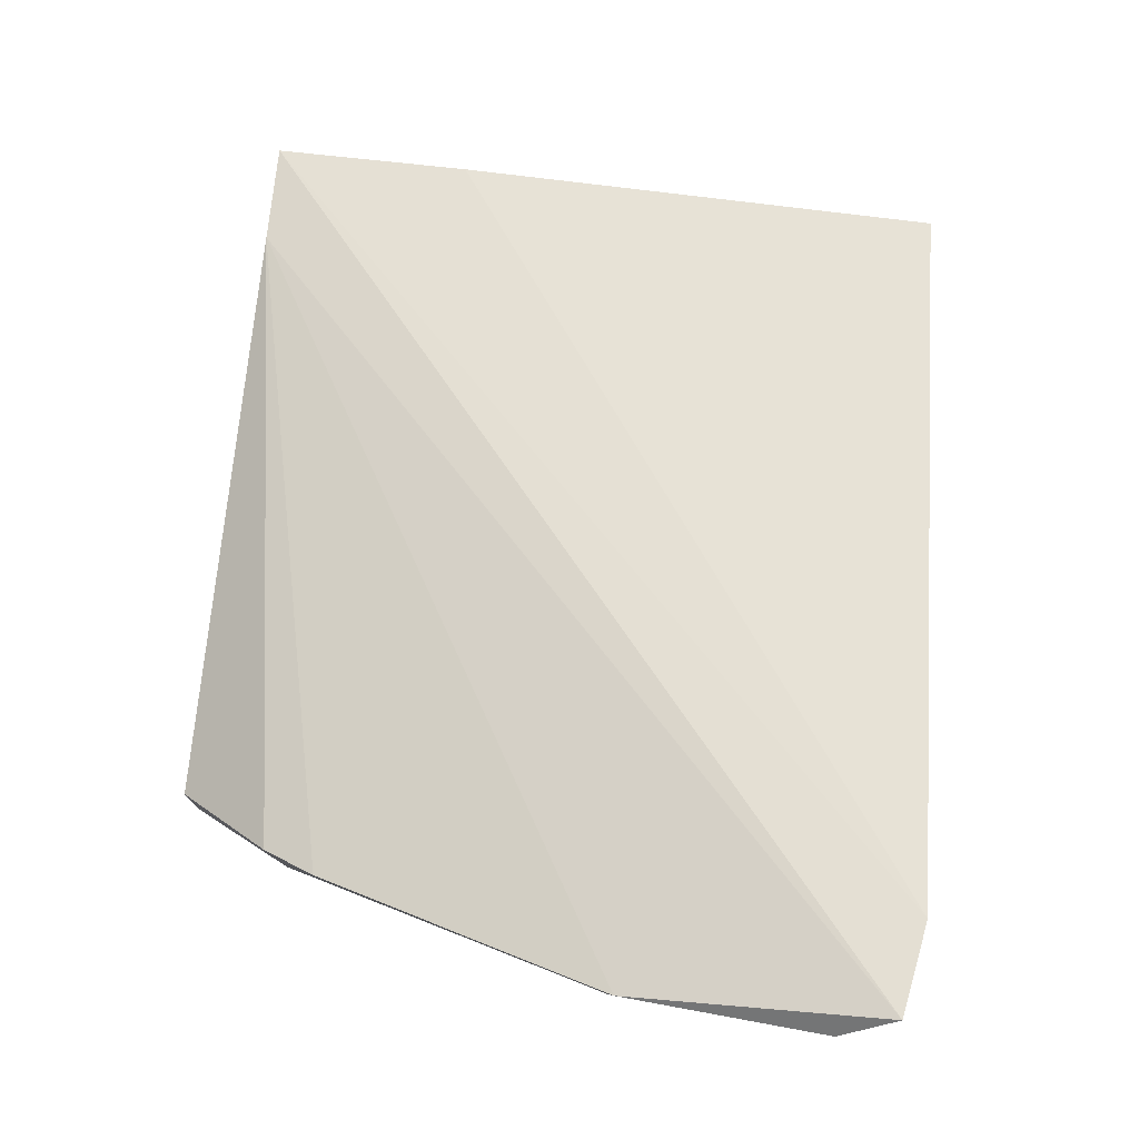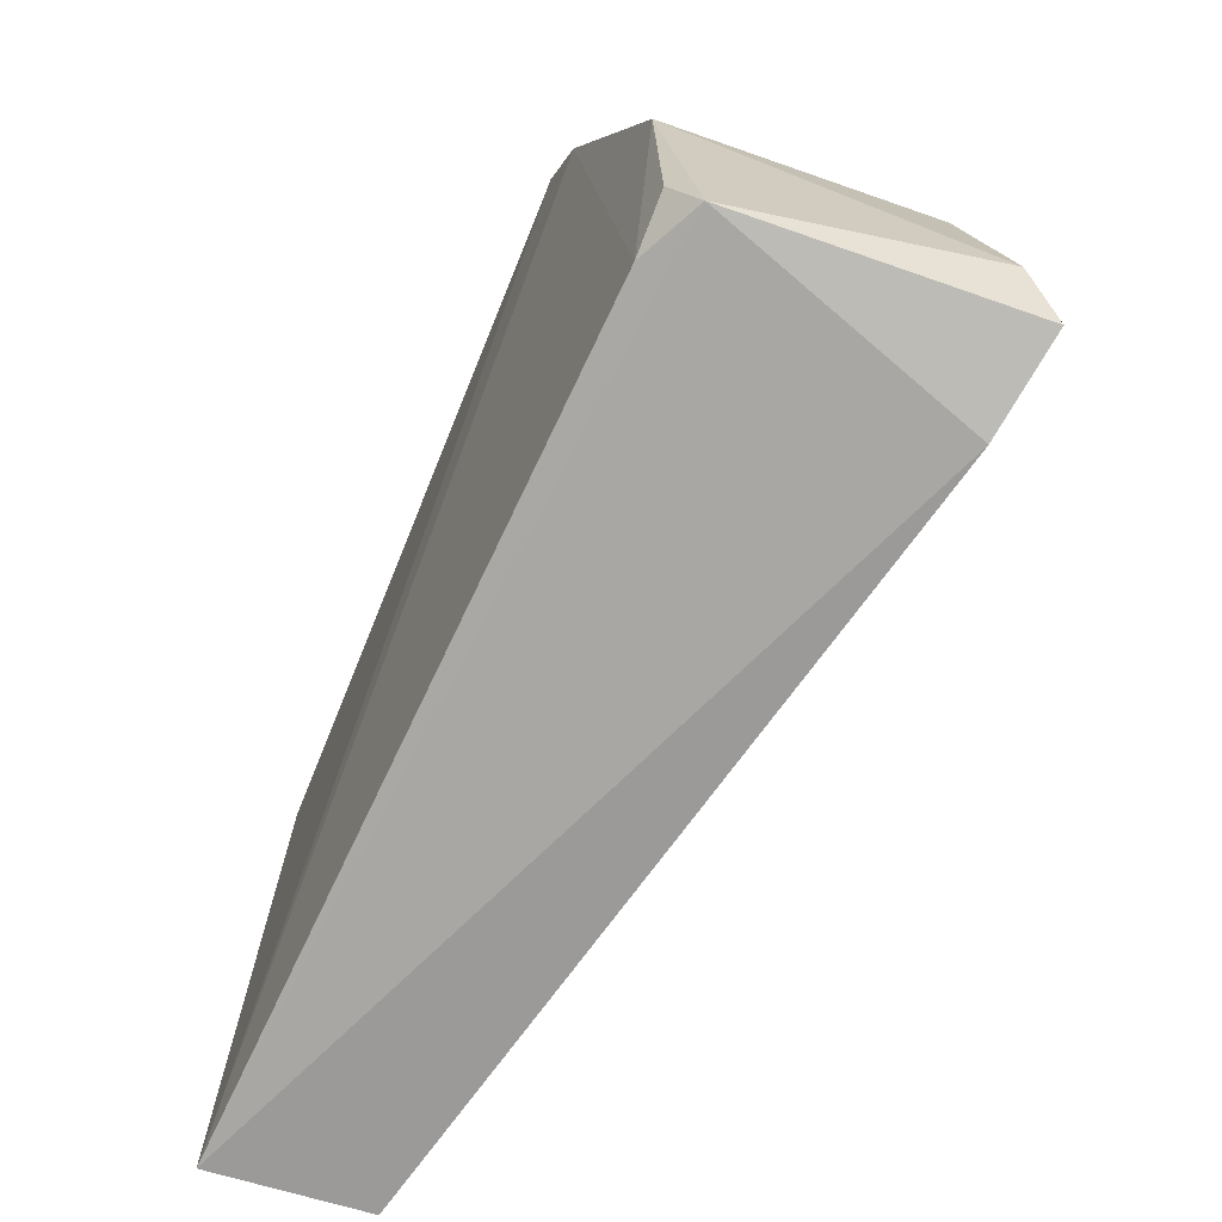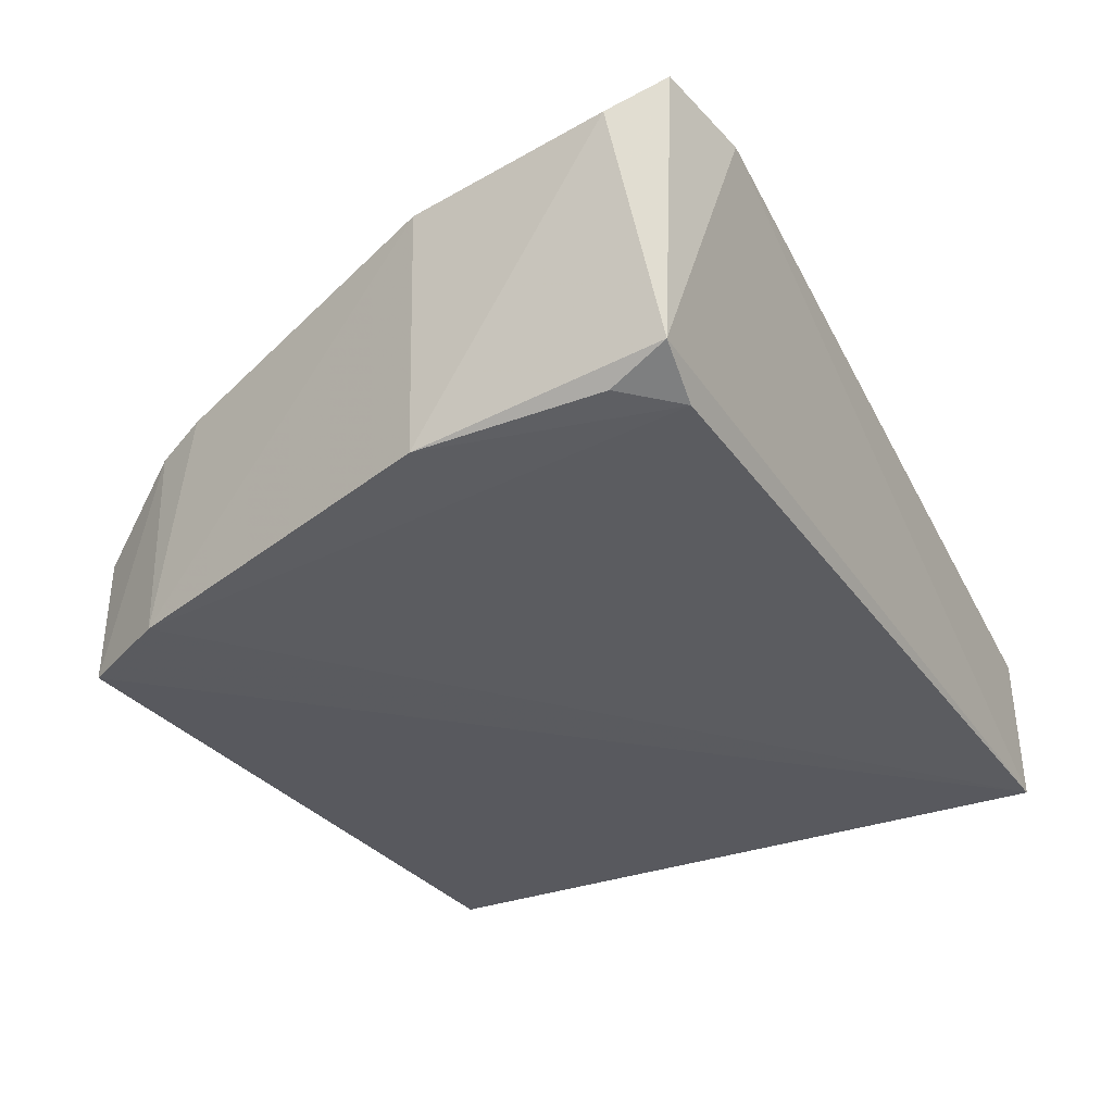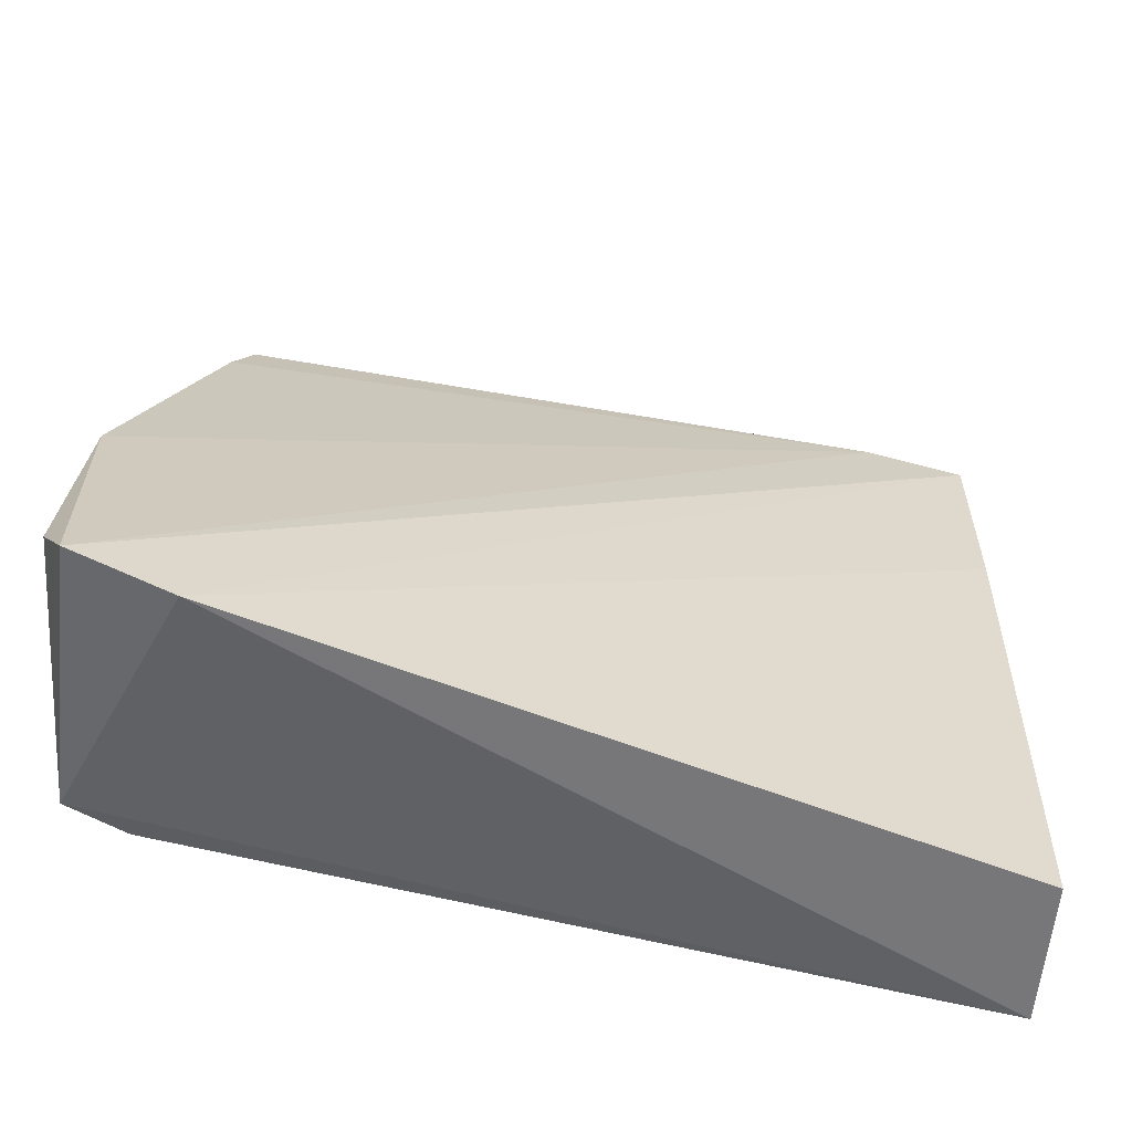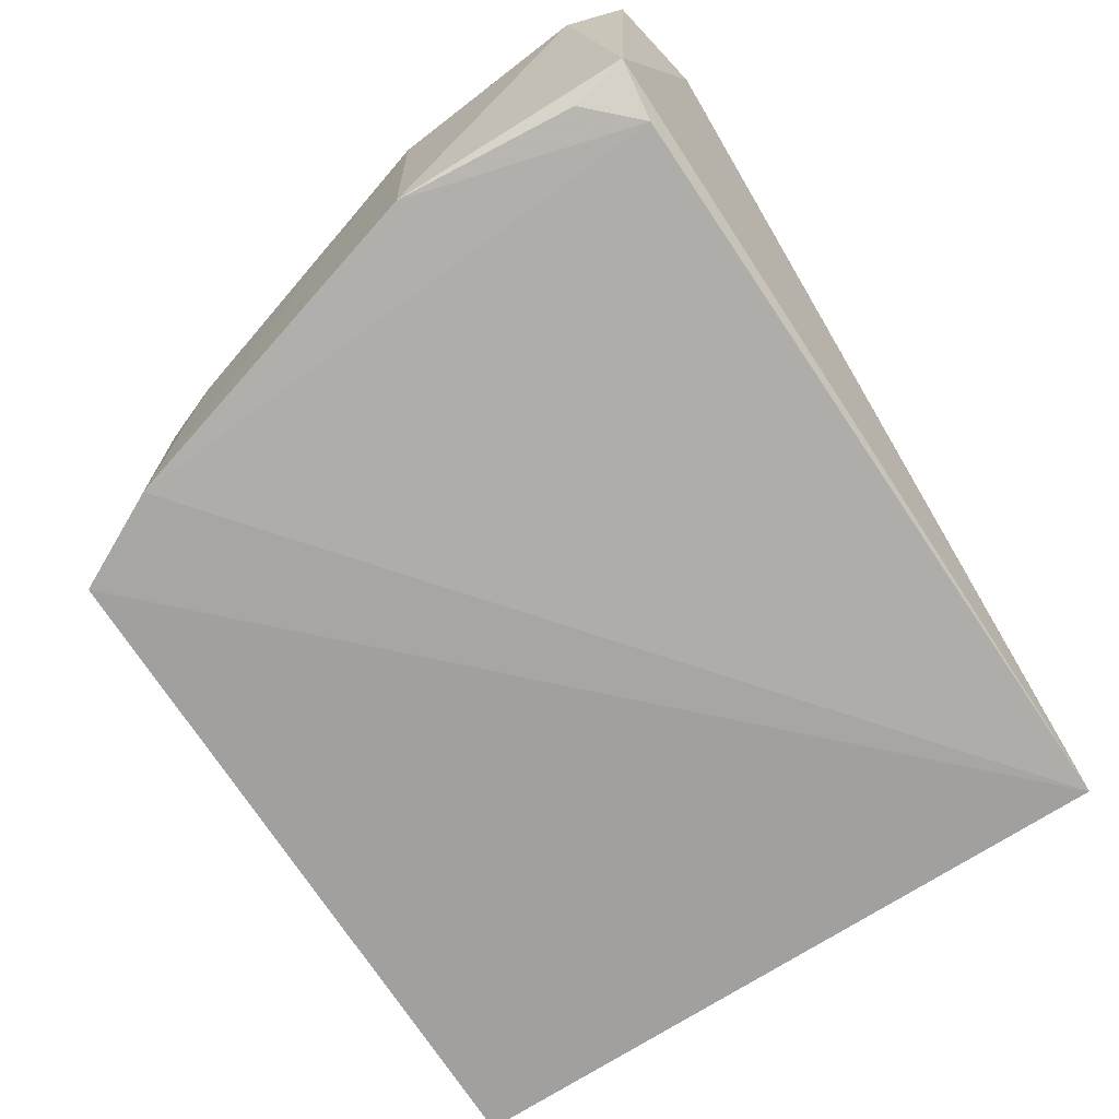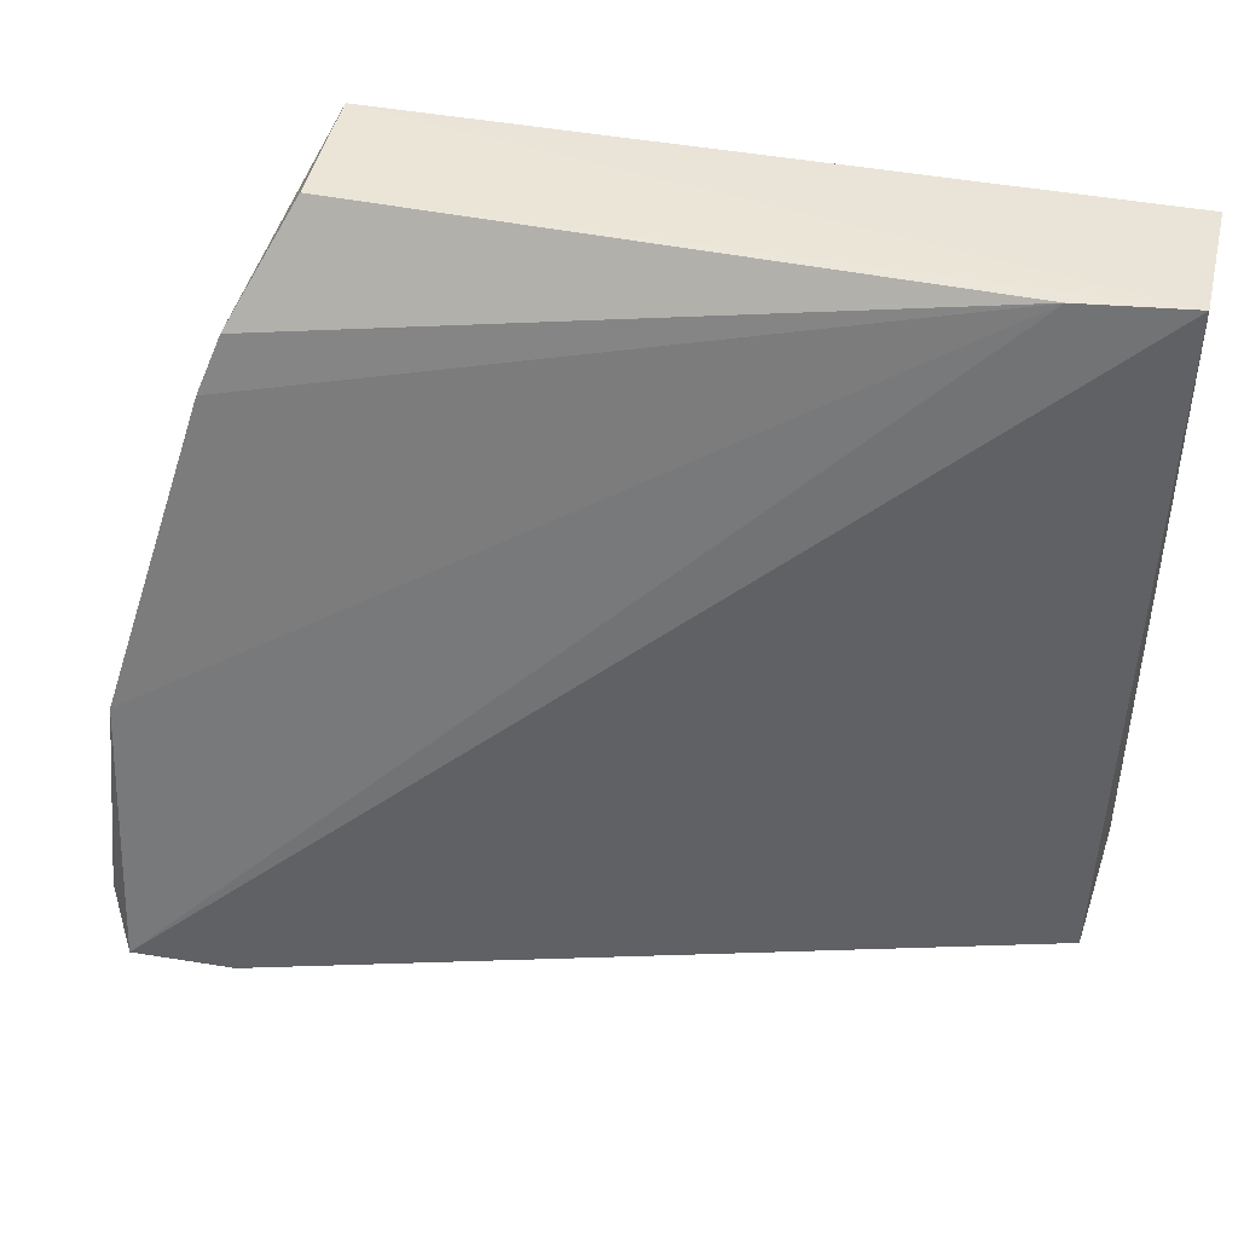
<metadata>
{"format":"obj","ext":"obj","renderer":"f3d","projection":"perspective","resolution":1024,"background":"white","views":[{"elev":76.6,"azim":96.4,"up":"+Y"},{"elev":-71.6,"azim":67.9,"up":"+Z"},{"elev":-30.4,"azim":119.2,"up":"+Y"},{"elev":-57.1,"azim":169.5,"up":"+Z"},{"elev":-71.8,"azim":122.8,"up":"+Y"},{"elev":43.2,"azim":-167.4,"up":"+Z"}]}
</metadata>
<code>
v 0.03542 -0.03306 -0.00289
v 0.04233 -0.03724 -0.02412
v 0.04274 -0.02293 -0.03652
v 0.002729 -0.03206 -0.03612
v 0.002041 -0.039 -0.002728
v 0.03916 -0.03675 -0.03526
v 0.04295 -0.02556 -0.02425
v 0.03545 -0.039 -0.002728
v 0.002121 -0.0329 -0.00277
v 0.04196 -0.0354 -0.03563
v 0.00204 -0.03898 -0.03613
v 0.04367 -0.0244 -0.03389
v 0.03891 -0.02913 -0.01003
v 0.0378 -0.03877 -0.007476
v 0.002311 -0.03237 -0.01241
v 0.007085 -0.03238 -0.00287
v 0.04148 -0.0366 -0.03283
v 0.03828 -0.02373 -0.03737
v 0.03794 -0.02992 -0.007516
f 9 8 1
f 9 5 8
f 11 10 6
f 11 5 9
f 11 8 5
f 12 7 2
f 12 3 7
f 12 10 3
f 12 2 10
f 14 6 2
f 14 2 7
f 14 7 13
f 14 11 6
f 14 8 11
f 15 11 9
f 15 4 11
f 16 7 3
f 16 3 9
f 16 13 7
f 16 9 1
f 17 10 2
f 17 2 6
f 17 6 10
f 18 11 4
f 18 3 10
f 18 10 11
f 18 4 15
f 18 15 9
f 18 9 3
f 19 1 8
f 19 14 13
f 19 8 14
f 19 16 1
f 19 13 16

</code>
